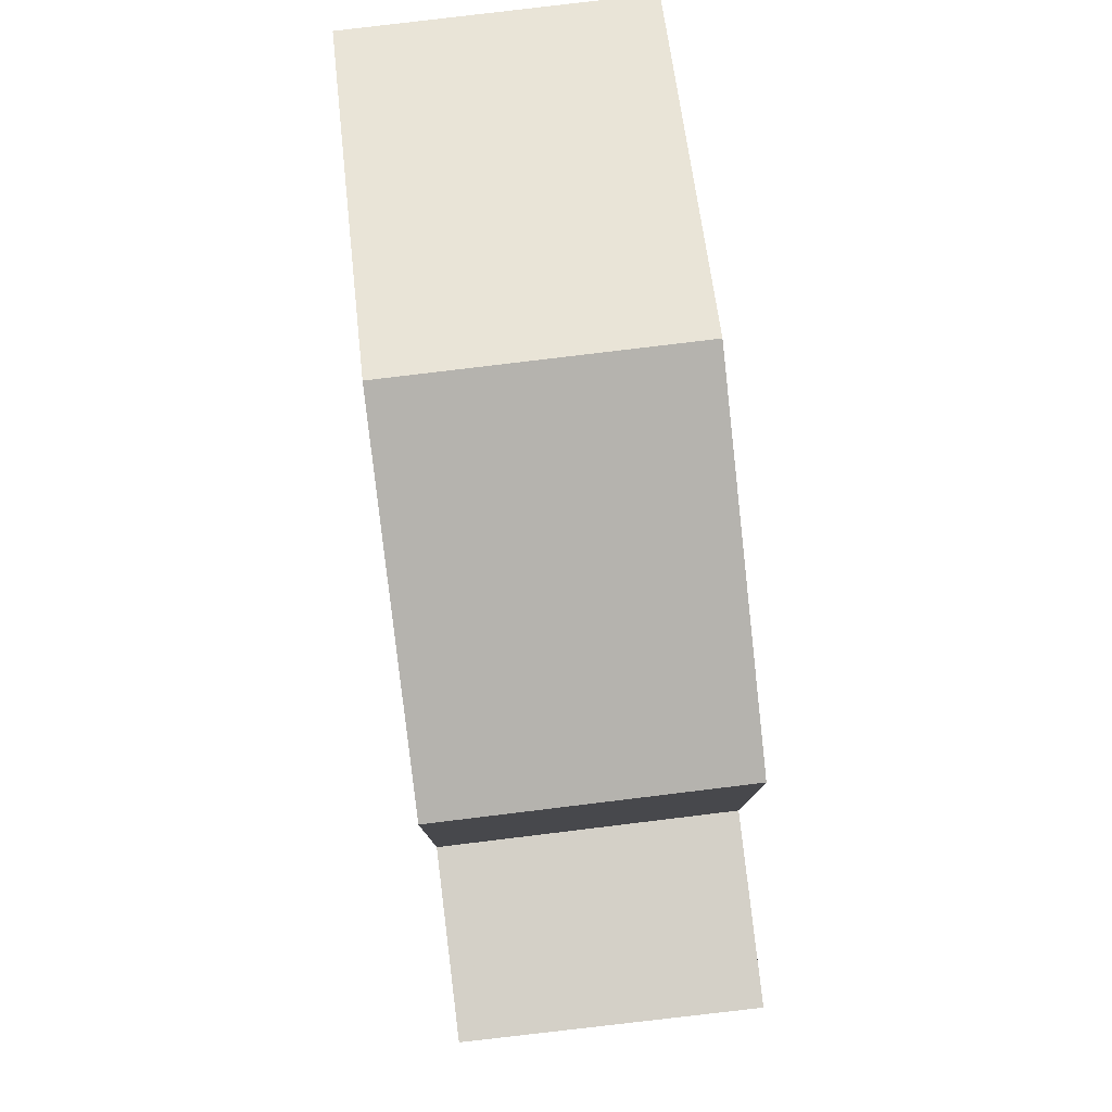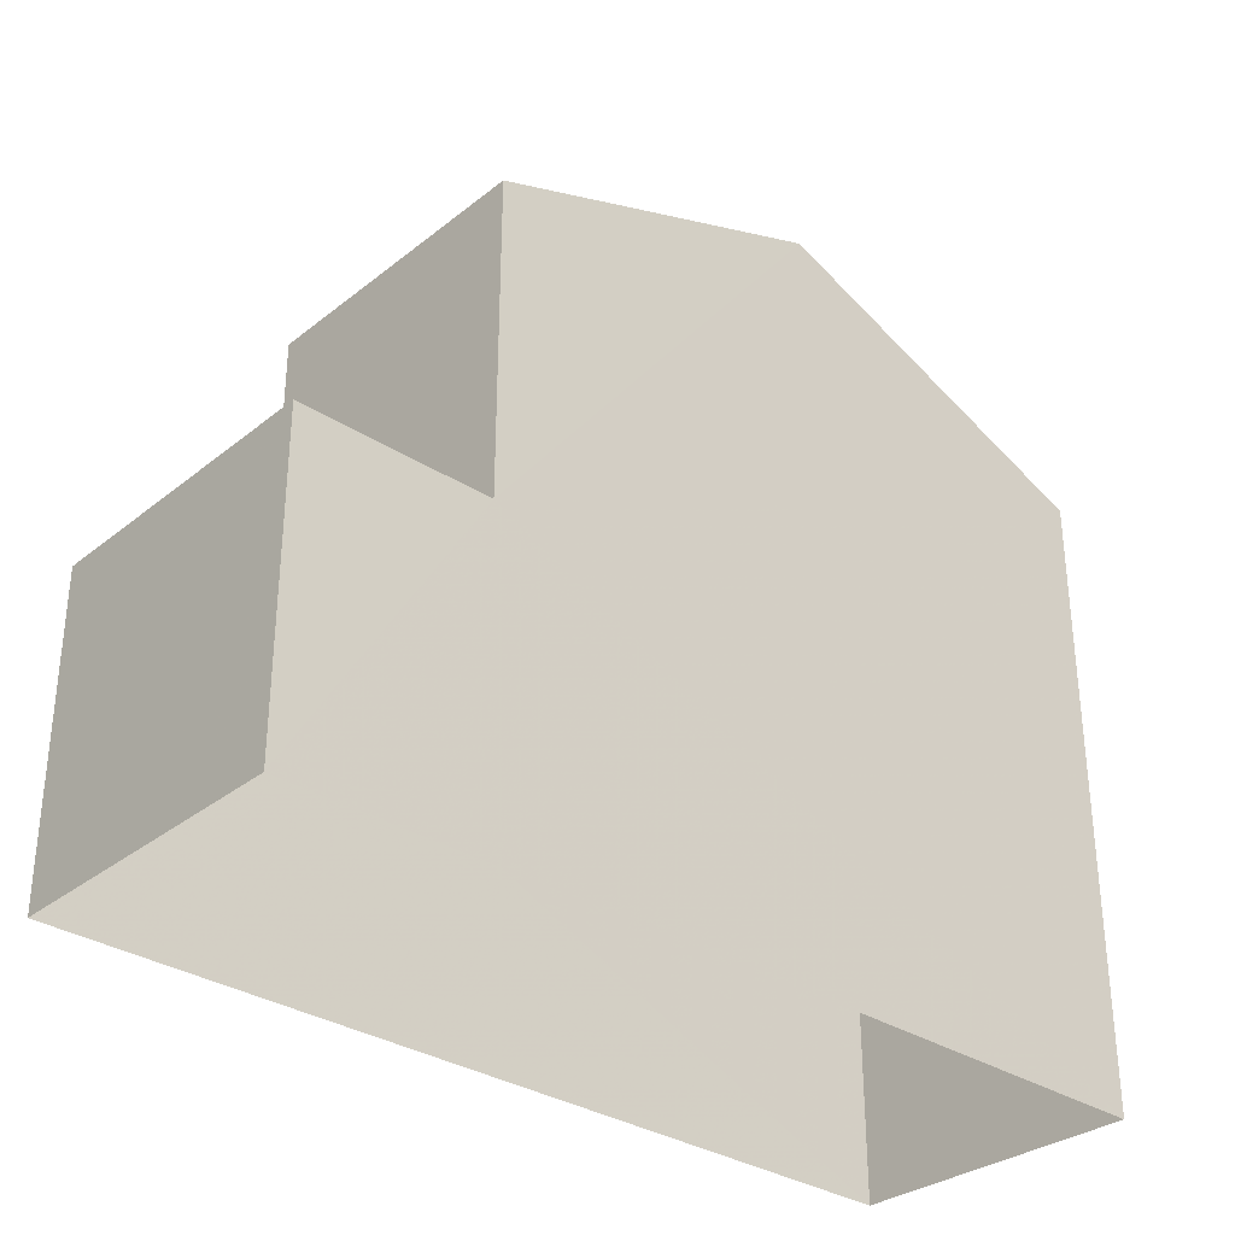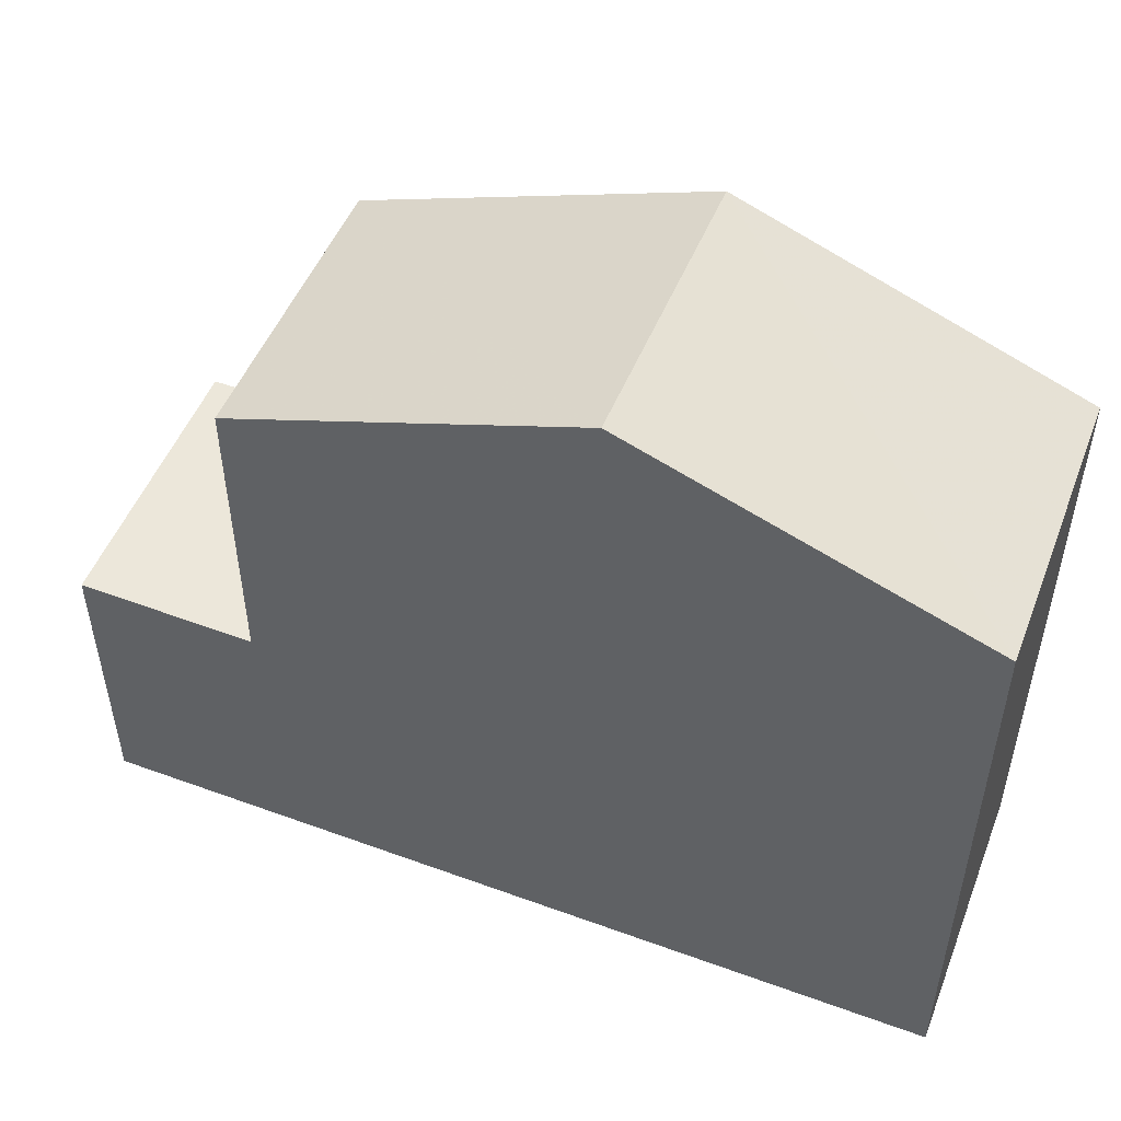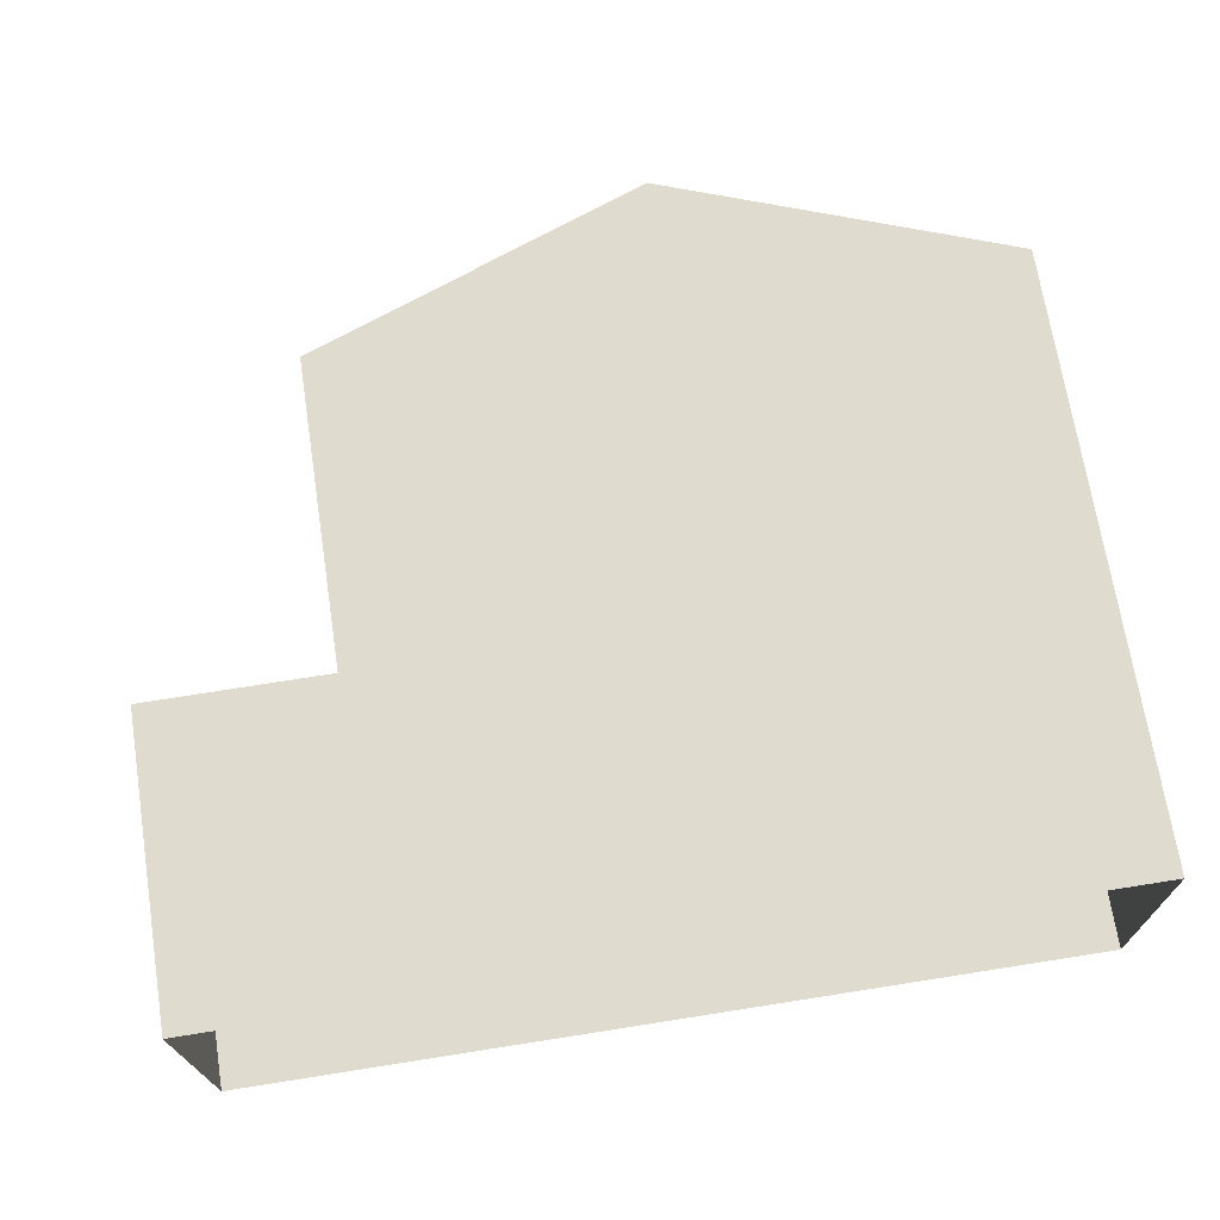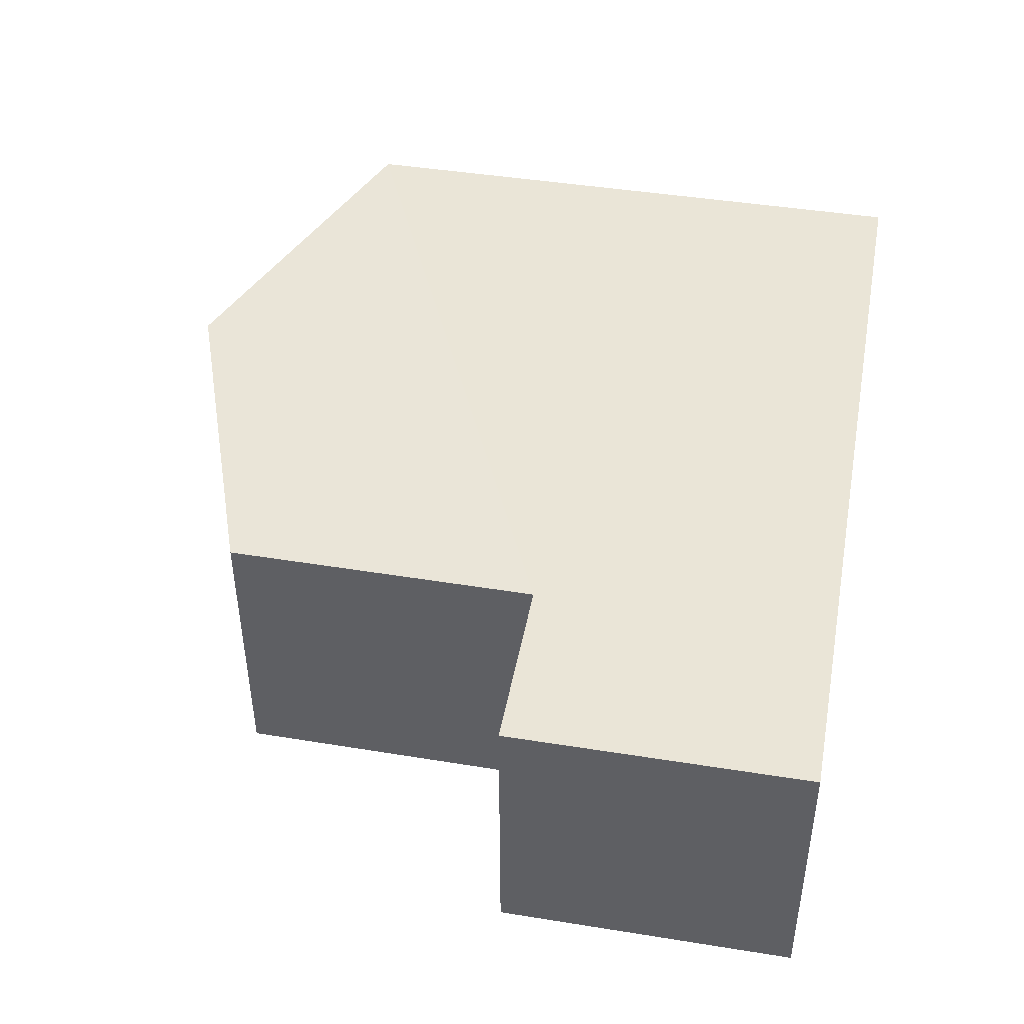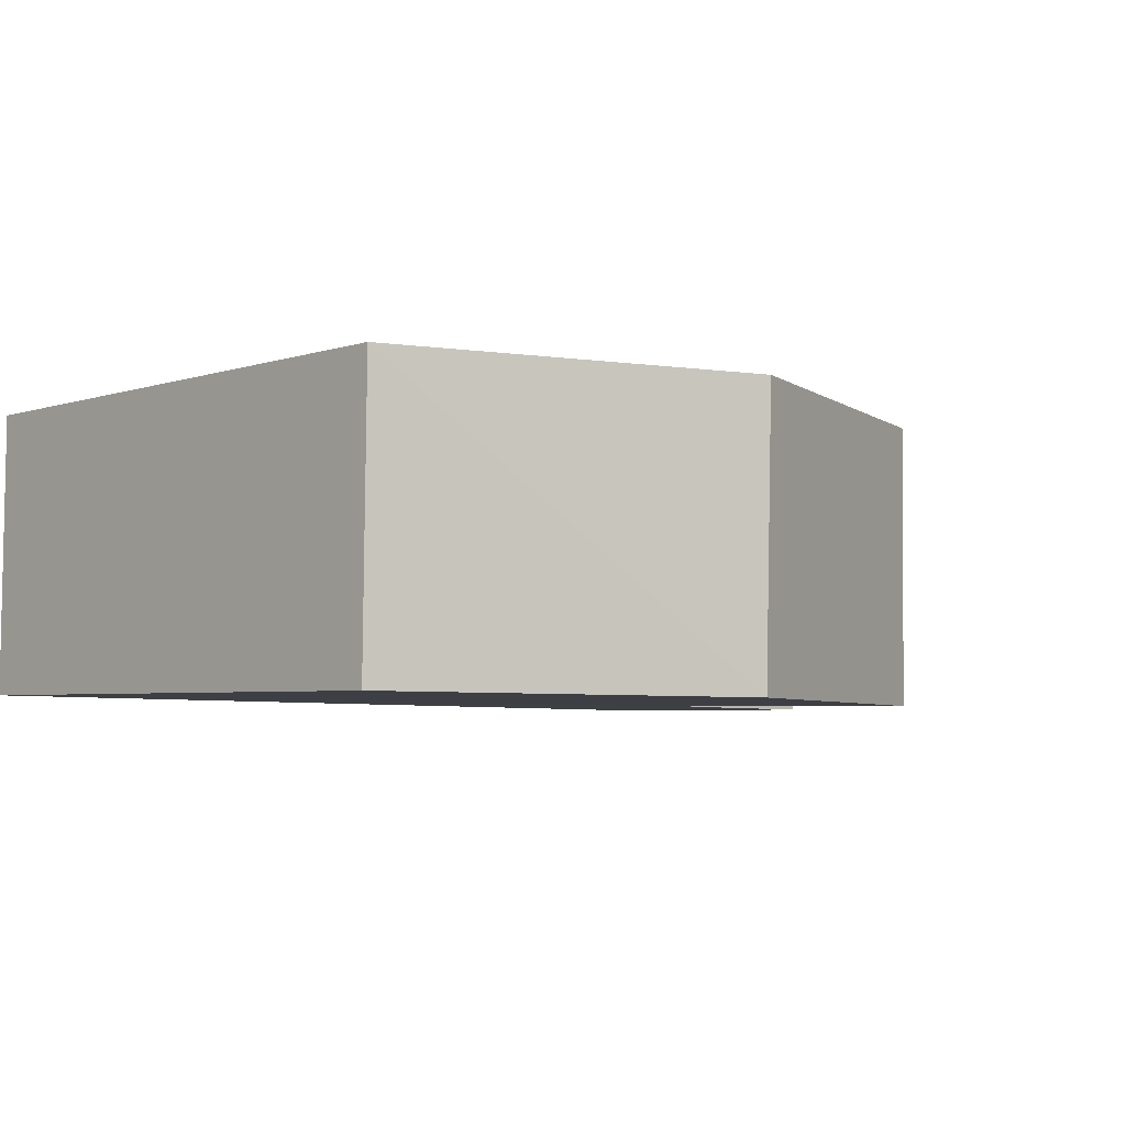
<metadata>
{"format":"obj","ext":"obj","renderer":"f3d","projection":"perspective","resolution":1024,"background":"white","views":[{"elev":79.9,"azim":82.2,"up":"+Z"},{"elev":-32.2,"azim":136.7,"up":"+Z"},{"elev":51.1,"azim":-159.3,"up":"+Z"},{"elev":69.9,"azim":171.2,"up":"+Y"},{"elev":43.5,"azim":100.8,"up":"+Y"},{"elev":-3.9,"azim":-42.3,"up":"+Y"}]}
</metadata>
<code>
v -3.73e+05 -1.042e+05 27.64
v -3.73e+05 -1.042e+05 27.64
v -3.73e+05 -1.042e+05 27.64
v -3.73e+05 -1.042e+05 27.64
v -3.73e+05 -1.042e+05 34.24
v -3.73e+05 -1.042e+05 34.24
v -3.73e+05 -1.042e+05 35.64
v -3.73e+05 -1.042e+05 35.64
v -3.73e+05 -1.042e+05 34.24
v -3.73e+05 -1.042e+05 34.24
v -3.73e+05 -1.042e+05 30.86
v -3.73e+05 -1.042e+05 30.86
v -3.73e+05 -1.042e+05 30.86
v -3.73e+05 -1.042e+05 30.86
f 1 2 3
f 4 1 3
f 5 6 7
f 8 5 7
f 9 10 8
f 7 9 8
f 11 12 13
f 11 14 12
f 11 6 5
f 14 11 5
f 9 7 11
f 9 11 3
f 7 6 11
f 3 11 4
f 4 11 13
f 13 1 4
f 13 12 1
f 8 10 14
f 5 8 14
f 10 2 14
f 14 2 1
f 14 1 12
f 9 3 2
f 10 9 2

</code>
